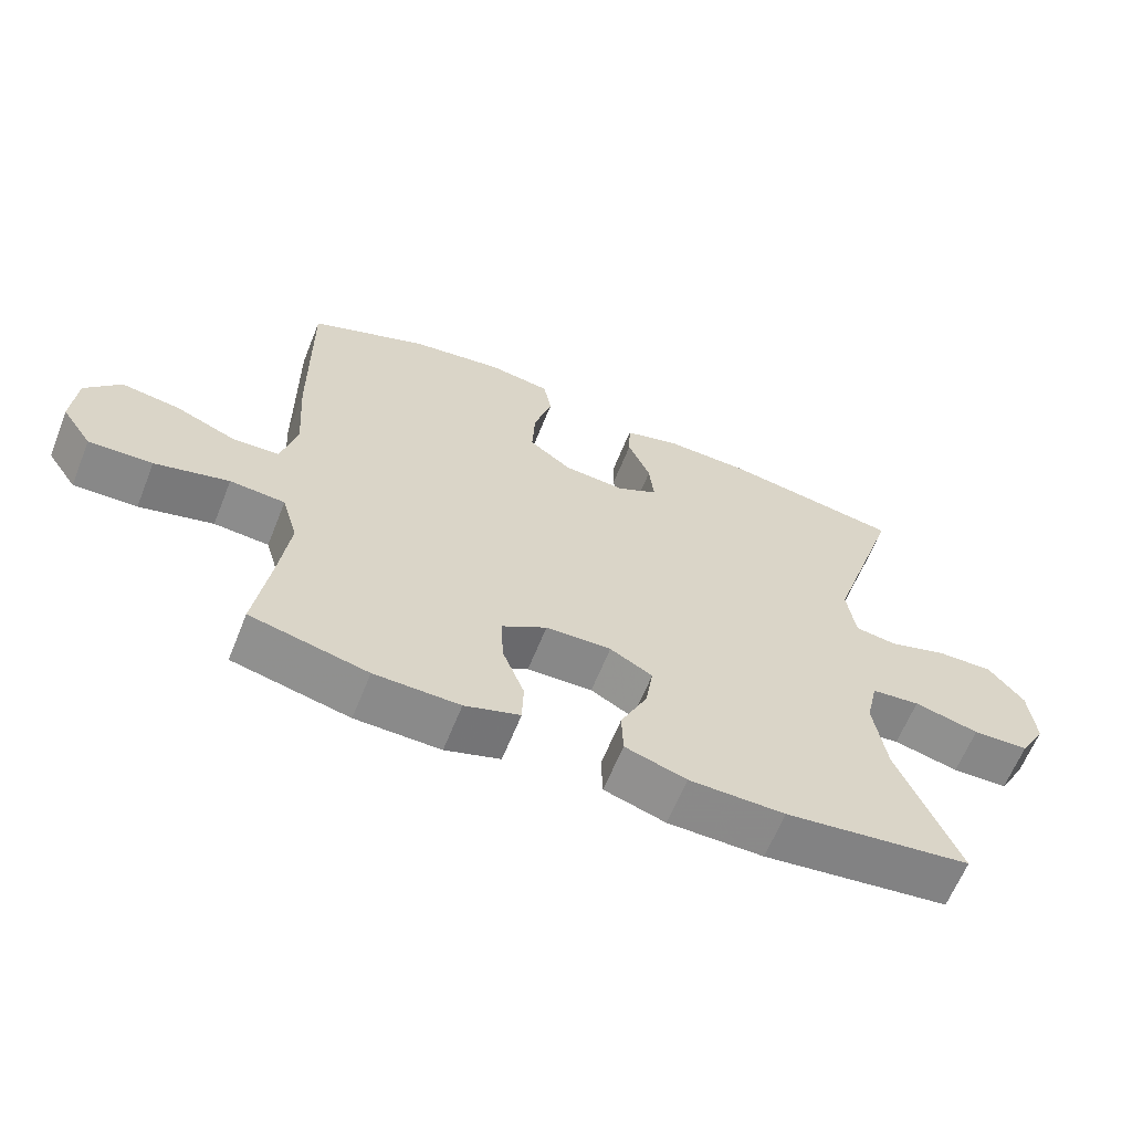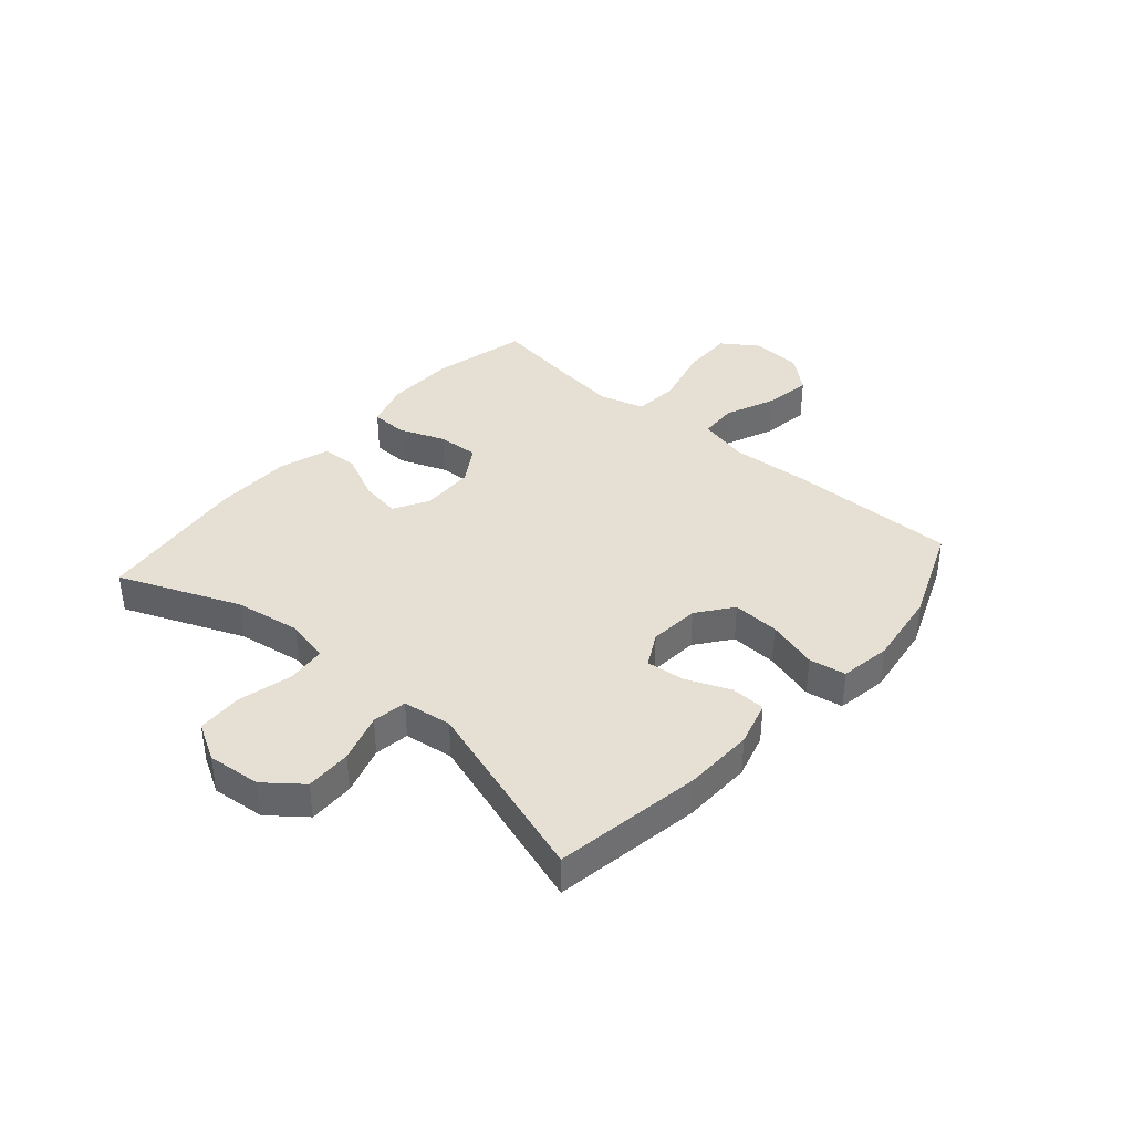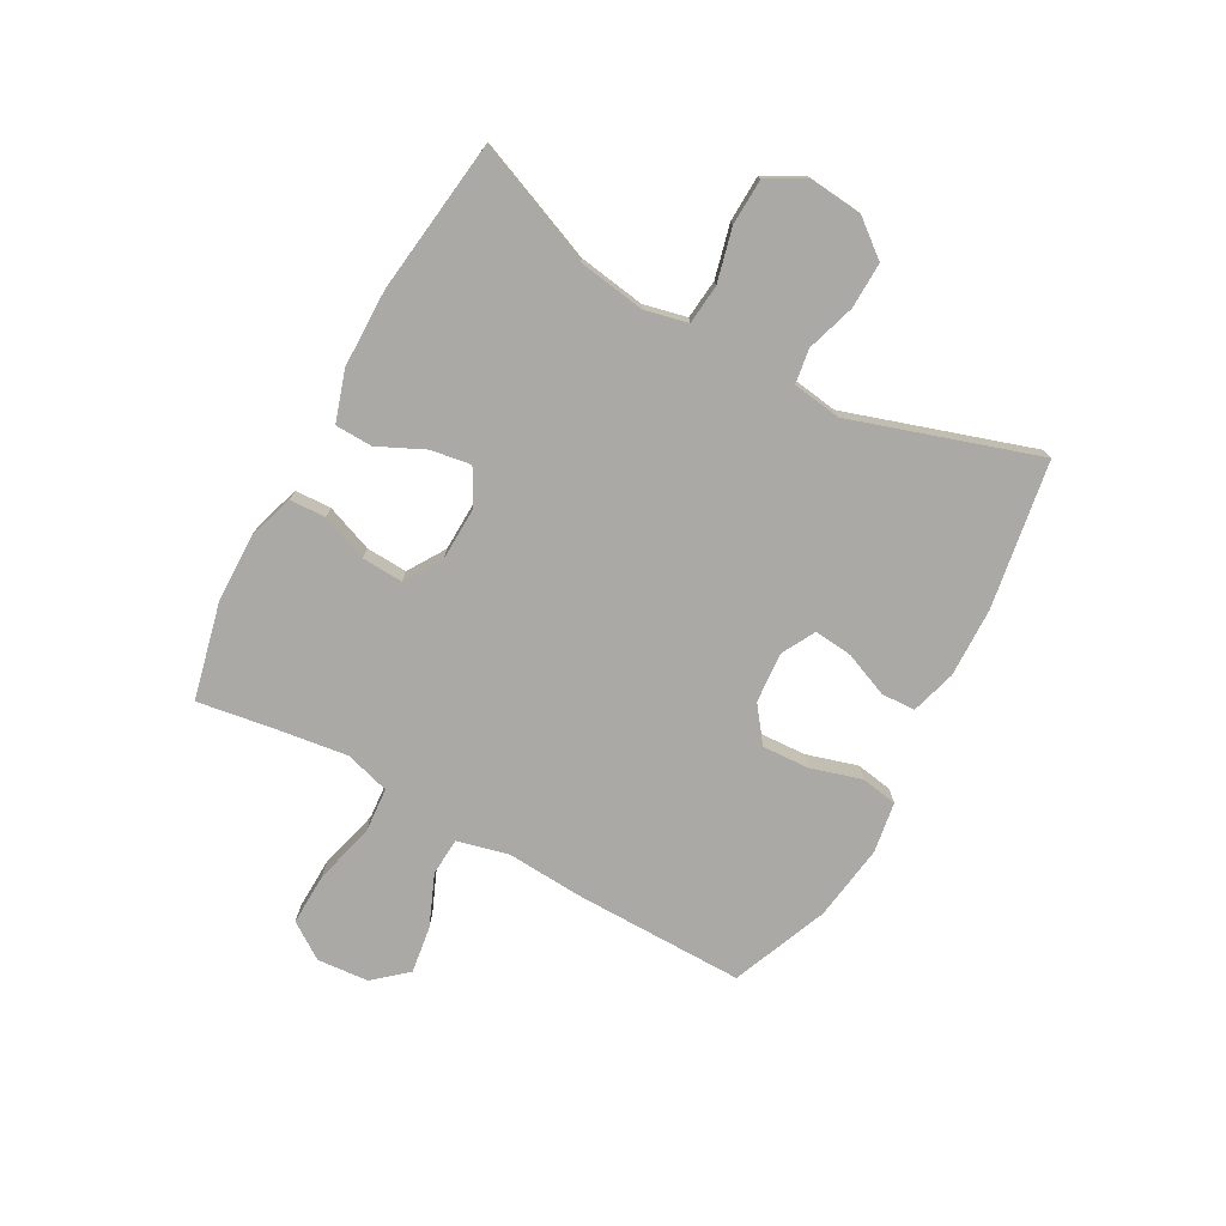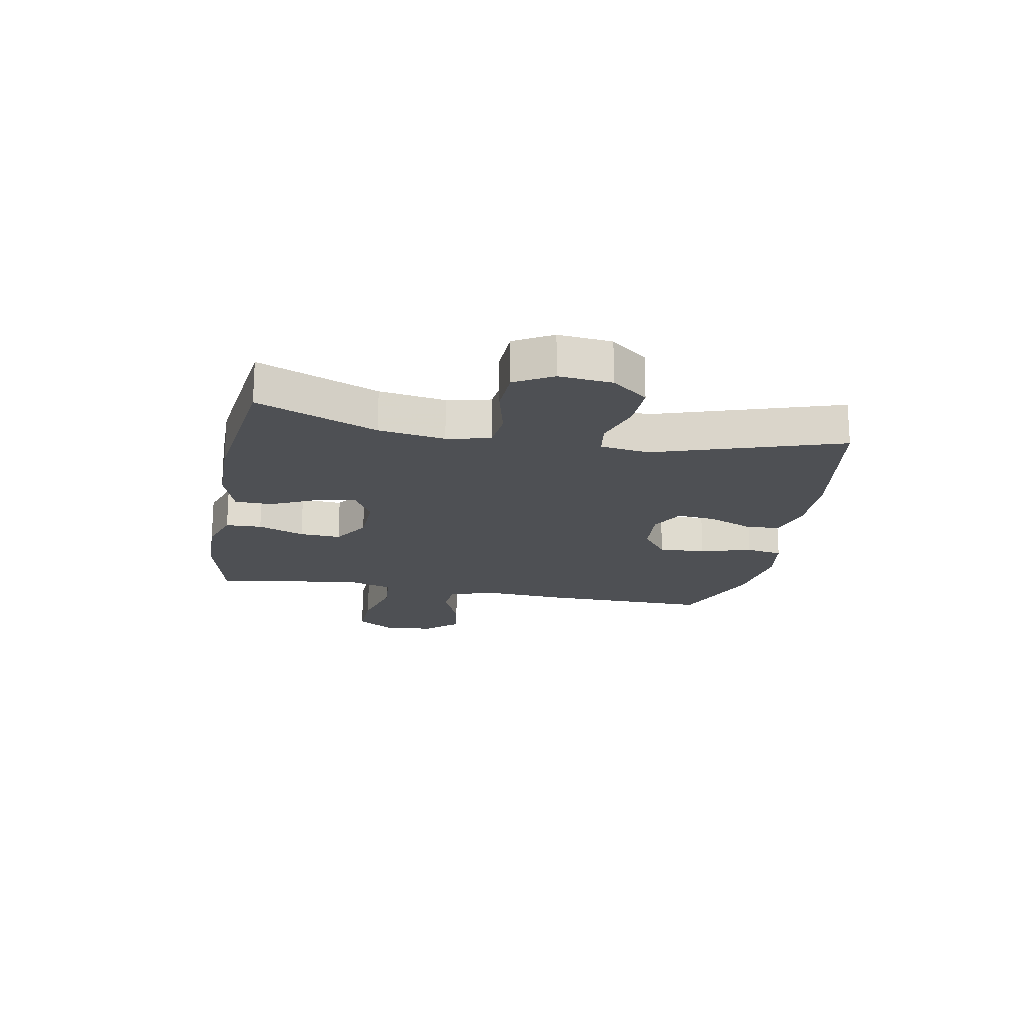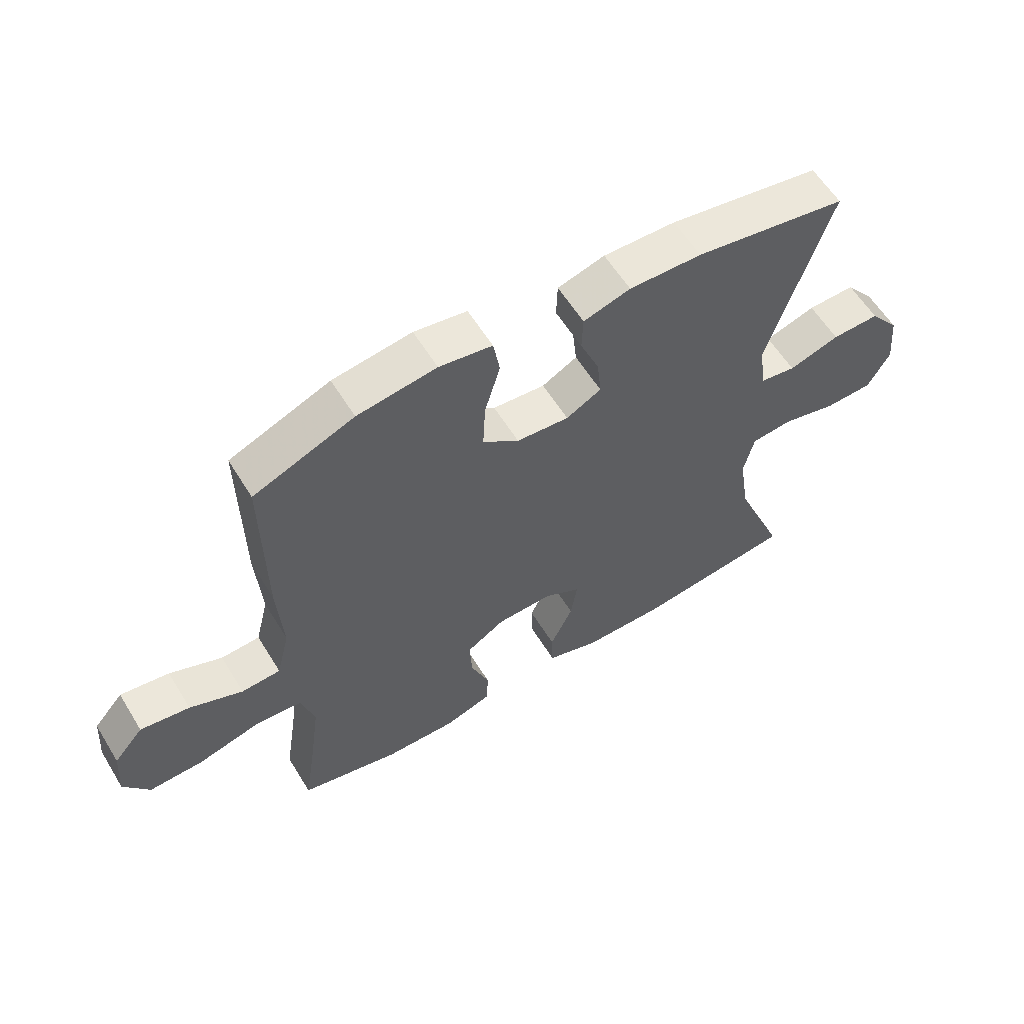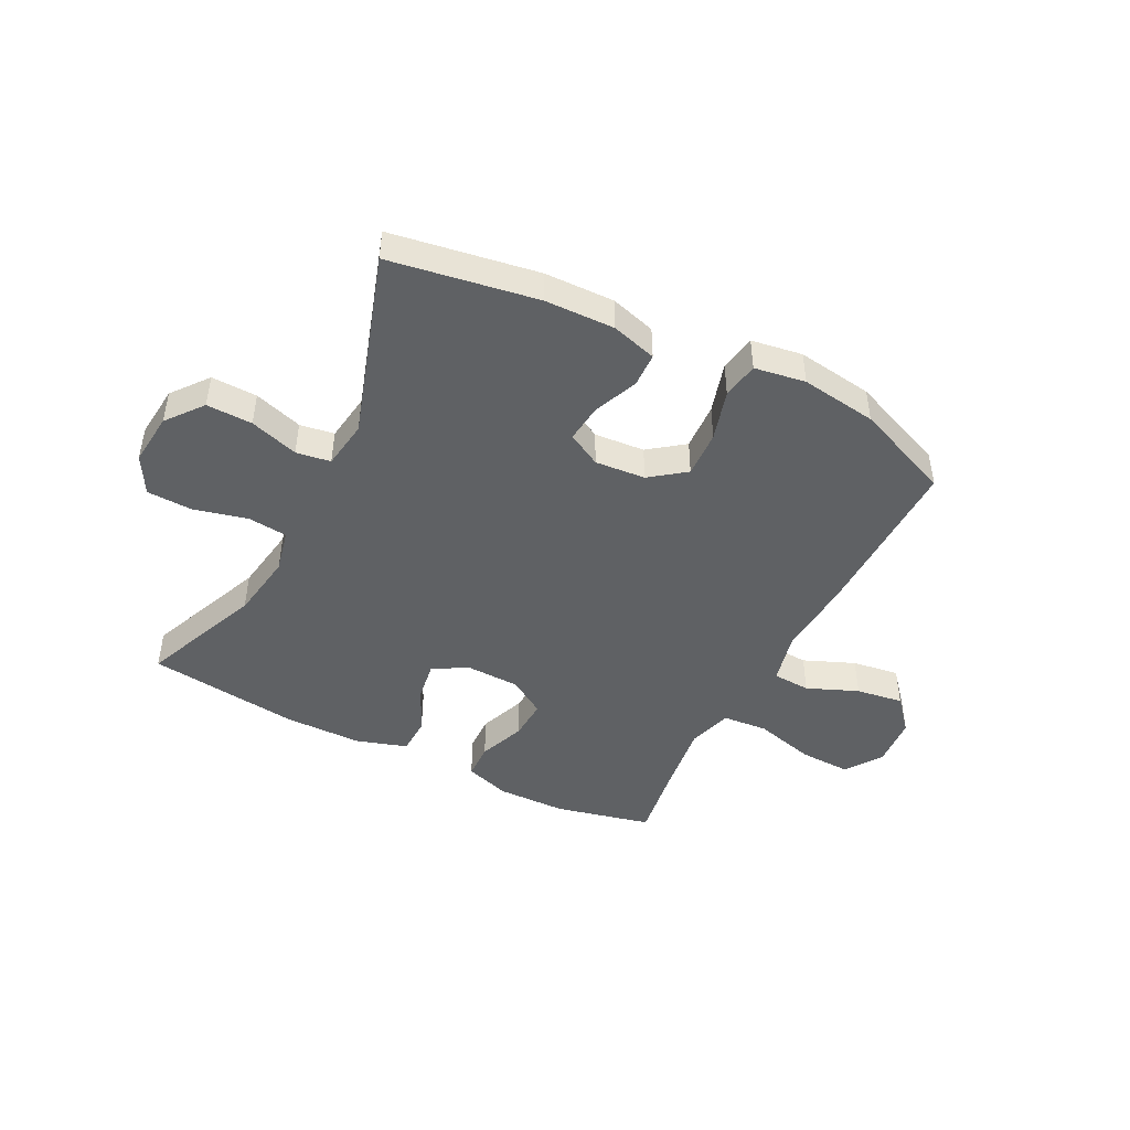
<metadata>
{"format":"obj","ext":"obj","renderer":"f3d","projection":"perspective","resolution":1024,"background":"white","views":[{"elev":-63.2,"azim":158.2,"up":"+Z"},{"elev":38.2,"azim":-48.8,"up":"+Y"},{"elev":-75.3,"azim":-118.7,"up":"+Y"},{"elev":-18.9,"azim":-100.5,"up":"+Y"},{"elev":59.1,"azim":148.6,"up":"+Z"},{"elev":-45.8,"azim":-27.0,"up":"+Y"}]}
</metadata>
<code>
v 0.5 0.07 -0.5
v 0.332 0.07 -0.539
v 0.21 0.07 -0.541
v 0.131 0.07 -0.515
v 0.129 0.07 -0.452
v 0.16 0.07 -0.371
v 0.164 0.07 -0.299
v 0.099 0.07 -0.258
v 0.005 0.07 -0.255
v -0.056 0.07 -0.289
v -0.045 0.07 -0.359
v -0.007 0.07 -0.44
v -0.009 0.07 -0.505
v -0.097 0.07 -0.533
v -0.234 0.07 -0.534
v -0.5 0.07 -0.5
v -0.414 0.07 -0.29
v -0.396 0.07 -0.174
v -0.413 0.07 -0.098
v -0.482 0.07 -0.091
v -0.575 0.07 -0.114
v -0.655 0.07 -0.111
v -0.692 0.07 -0.045
v -0.683 0.07 0.048
v -0.633 0.07 0.111
v -0.553 0.07 0.109
v -0.468 0.07 0.082
v -0.408 0.07 0.091
v -0.396 0.07 0.176
v -0.5 0.07 0.5
v -0.244 0.07 0.542
v -0.122 0.07 0.545
v -0.043 0.07 0.522
v -0.041 0.07 0.462
v -0.073 0.07 0.385
v -0.08 0.07 0.318
v -0.021 0.07 0.286
v 0.067 0.07 0.293
v 0.128 0.07 0.339
v 0.124 0.07 0.421
v 0.098 0.07 0.51
v 0.109 0.07 0.574
v 0.198 0.07 0.588
v 0.331 0.07 0.569
v 0.5 0.07 0.5
v 0.497 0.07 0.206
v 0.488 0.07 0.068
v 0.51 0.07 -0.022
v 0.576 0.07 -0.026
v 0.665 0.07 0.011
v 0.748 0.07 0.023
v 0.798 0.07 -0.035
v 0.805 0.07 -0.125
v 0.762 0.07 -0.188
v 0.671 0.07 -0.185
v 0.565 0.07 -0.157
v 0.486 0.07 -0.163
v 0.463 0.07 -0.241
v 0.479 0.07 -0.362
v 0.5 0 -0.5
v 0.332 0 -0.539
v 0.21 0 -0.541
v 0.131 0 -0.515
v 0.129 0 -0.452
v 0.16 0 -0.371
v 0.164 0 -0.299
v 0.099 0 -0.258
v 0.005 0 -0.255
v -0.056 0 -0.289
v -0.045 0 -0.359
v -0.007 0 -0.44
v -0.009 0 -0.505
v -0.097 0 -0.533
v -0.234 0 -0.534
v -0.5 0 -0.5
v -0.414 0 -0.29
v -0.396 0 -0.174
v -0.413 0 -0.098
v -0.482 0 -0.091
v -0.575 0 -0.114
v -0.655 0 -0.111
v -0.692 0 -0.045
v -0.683 0 0.048
v -0.633 0 0.111
v -0.553 0 0.109
v -0.468 0 0.082
v -0.408 0 0.091
v -0.396 0 0.176
v -0.5 0 0.5
v -0.244 0 0.542
v -0.122 0 0.545
v -0.043 0 0.522
v -0.041 0 0.462
v -0.073 0 0.385
v -0.08 0 0.318
v -0.021 0 0.286
v 0.067 0 0.293
v 0.128 0 0.339
v 0.124 0 0.421
v 0.098 0 0.51
v 0.109 0 0.574
v 0.198 0 0.588
v 0.331 0 0.569
v 0.5 0 0.5
v 0.497 0 0.206
v 0.488 0 0.068
v 0.51 0 -0.022
v 0.576 0 -0.026
v 0.665 0 0.011
v 0.748 0 0.023
v 0.798 0 -0.035
v 0.805 0 -0.125
v 0.762 0 -0.188
v 0.671 0 -0.185
v 0.565 0 -0.157
v 0.486 0 -0.163
v 0.463 0 -0.241
v 0.479 0 -0.362
f 53 54 55 56
f 53 56 57
f 52 53 57
f 49 50 51 52
f 49 52 57
f 48 49 57
f 47 48 57 58
f 45 46 47 58
f 43 44 45 58
f 40 41 42 43
f 39 40 43 58
f 32 33 34 35
f 32 35 36
f 29 30 31 32
f 28 29 32 36
f 24 25 26 27
f 24 27 28
f 23 24 28
f 20 21 22 23
f 19 20 23 28
f 18 19 28 36
f 14 15 16 17
f 11 12 13 14
f 10 11 14 17
f 9 10 17 18
f 3 4 5 6
f 3 6 7
f 59 1 2 3
f 59 3 7
f 38 39 58 59
f 37 38 59 7
f 36 37 7 8
f 8 9 18 36
f 115 114 113 112
f 116 115 112
f 116 112 111
f 111 110 109 108
f 116 111 108
f 116 108 107
f 117 116 107 106
f 117 106 105 104
f 117 104 103 102
f 102 101 100 99
f 117 102 99 98
f 94 93 92 91
f 95 94 91
f 91 90 89 88
f 95 91 88 87
f 86 85 84 83
f 87 86 83
f 87 83 82
f 82 81 80 79
f 87 82 79 78
f 95 87 78 77
f 76 75 74 73
f 73 72 71 70
f 76 73 70 69
f 77 76 69 68
f 65 64 63 62
f 66 65 62
f 62 61 60 118
f 66 62 118
f 118 117 98 97
f 66 118 97 96
f 67 66 96 95
f 95 77 68 67
f 1 60 61 2
f 2 61 62 3
f 3 62 63 4
f 4 63 64 5
f 5 64 65 6
f 6 65 66 7
f 7 66 67 8
f 8 67 68 9
f 9 68 69 10
f 10 69 70 11
f 11 70 71 12
f 12 71 72 13
f 13 72 73 14
f 14 73 74 15
f 15 74 75 16
f 16 75 76 17
f 17 76 77 18
f 18 77 78 19
f 19 78 79 20
f 20 79 80 21
f 21 80 81 22
f 22 81 82 23
f 23 82 83 24
f 24 83 84 25
f 25 84 85 26
f 26 85 86 27
f 27 86 87 28
f 28 87 88 29
f 29 88 89 30
f 30 89 90 31
f 31 90 91 32
f 32 91 92 33
f 33 92 93 34
f 34 93 94 35
f 35 94 95 36
f 36 95 96 37
f 37 96 97 38
f 38 97 98 39
f 39 98 99 40
f 40 99 100 41
f 41 100 101 42
f 42 101 102 43
f 43 102 103 44
f 44 103 104 45
f 45 104 105 46
f 46 105 106 47
f 47 106 107 48
f 48 107 108 49
f 49 108 109 50
f 50 109 110 51
f 51 110 111 52
f 52 111 112 53
f 53 112 113 54
f 54 113 114 55
f 55 114 115 56
f 56 115 116 57
f 57 116 117 58
f 58 117 118 59
f 59 118 60 1

</code>
